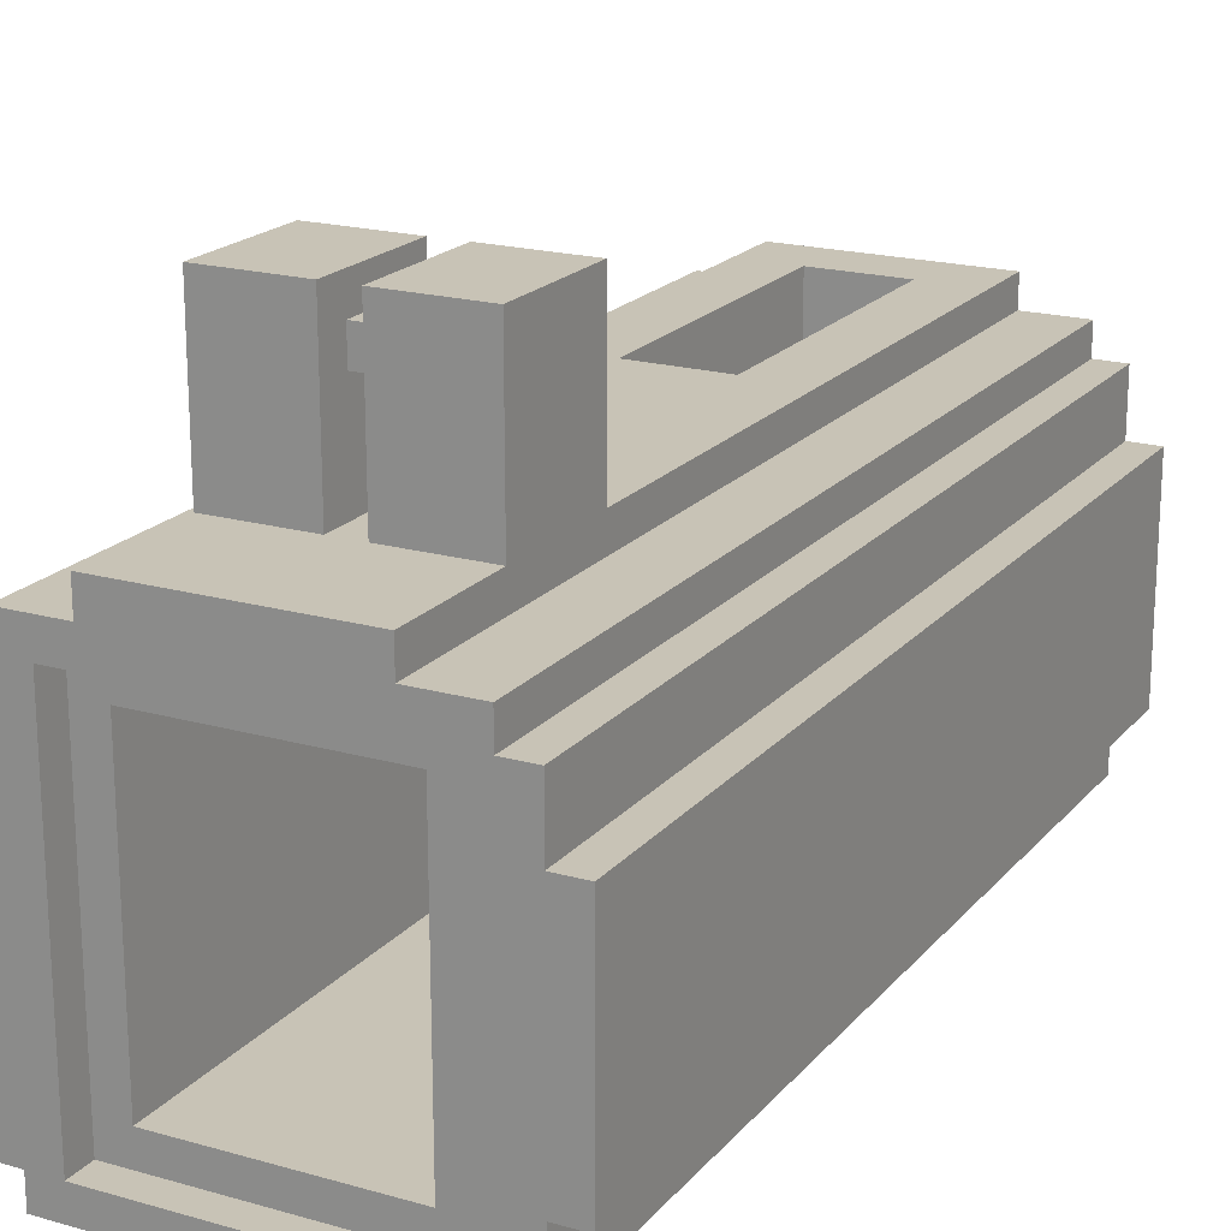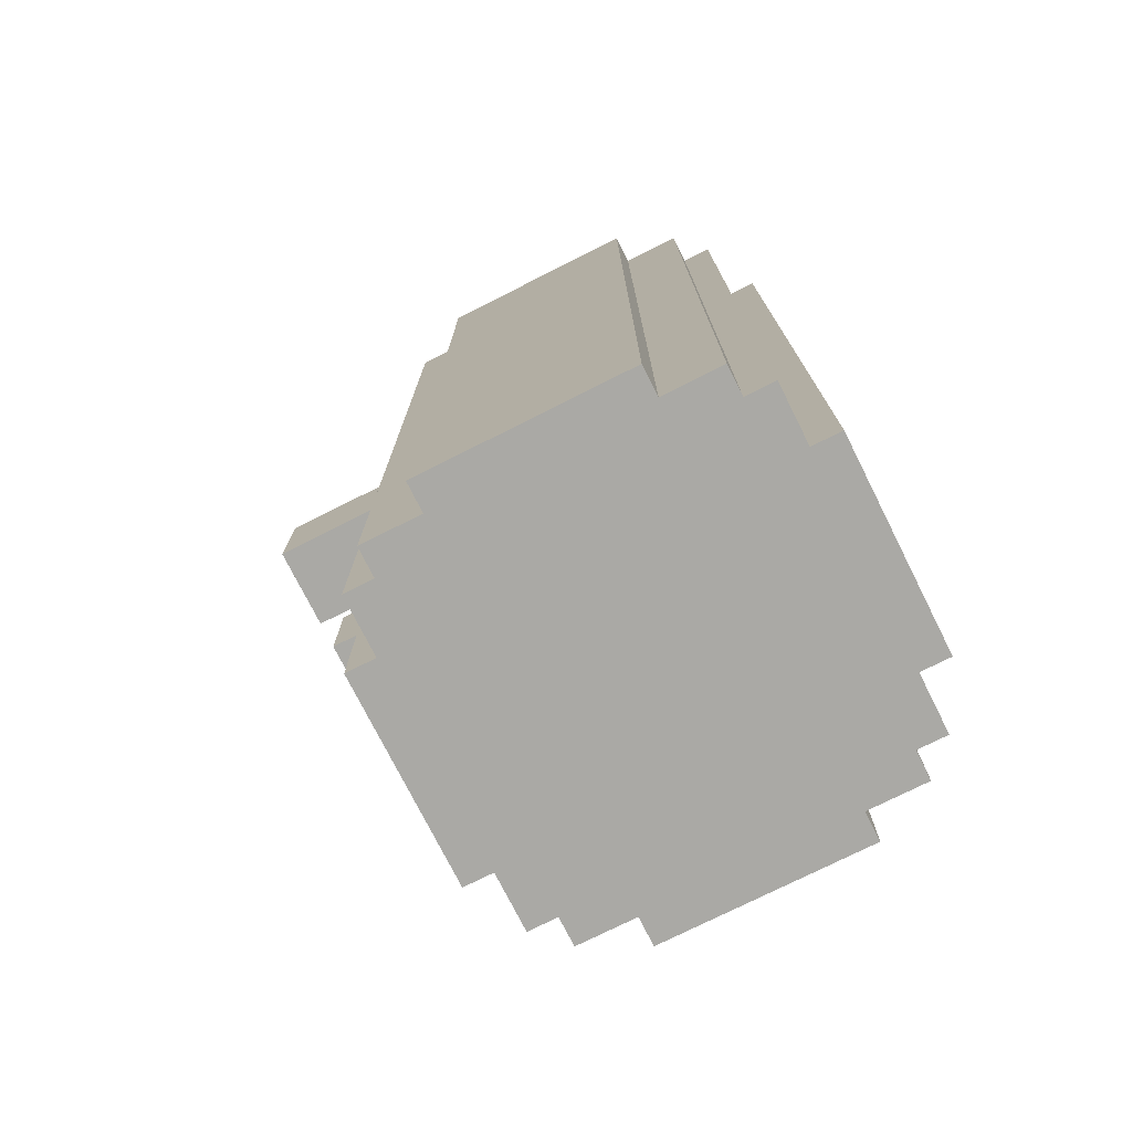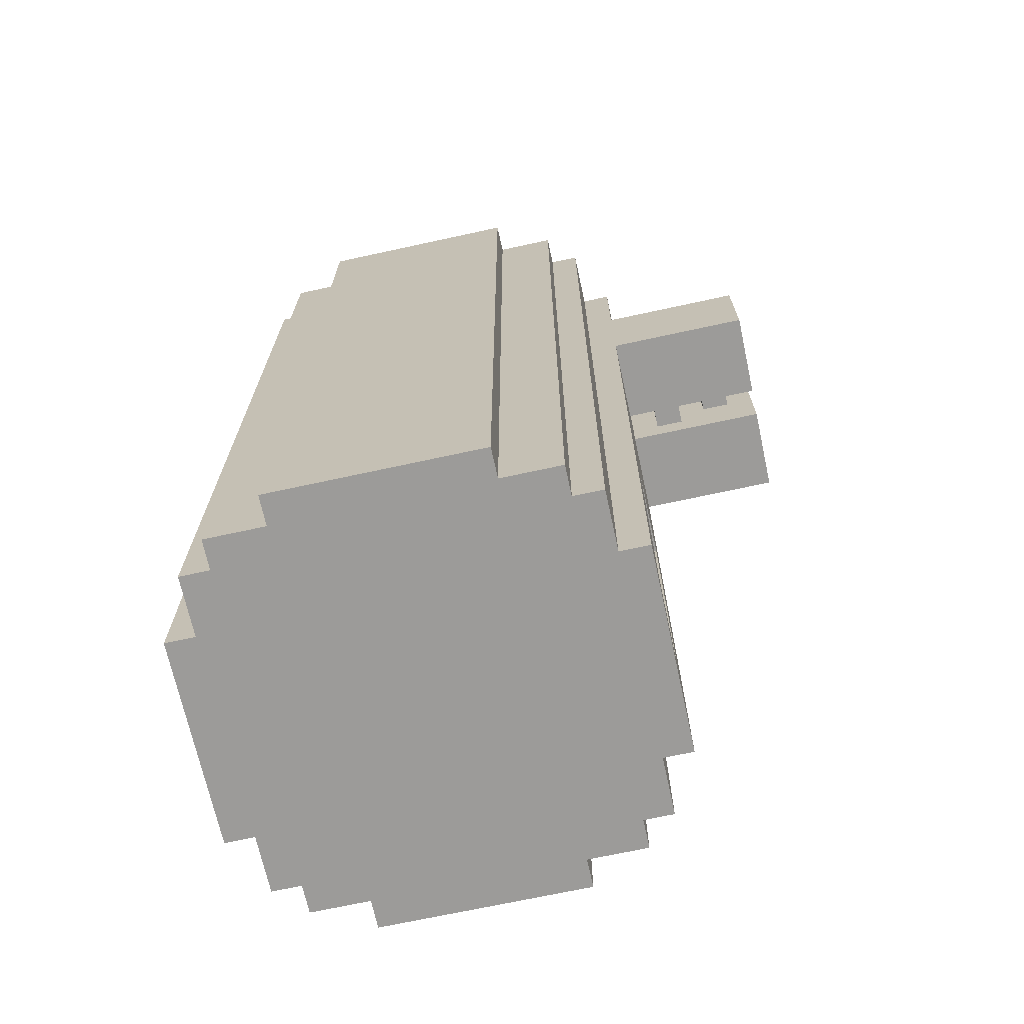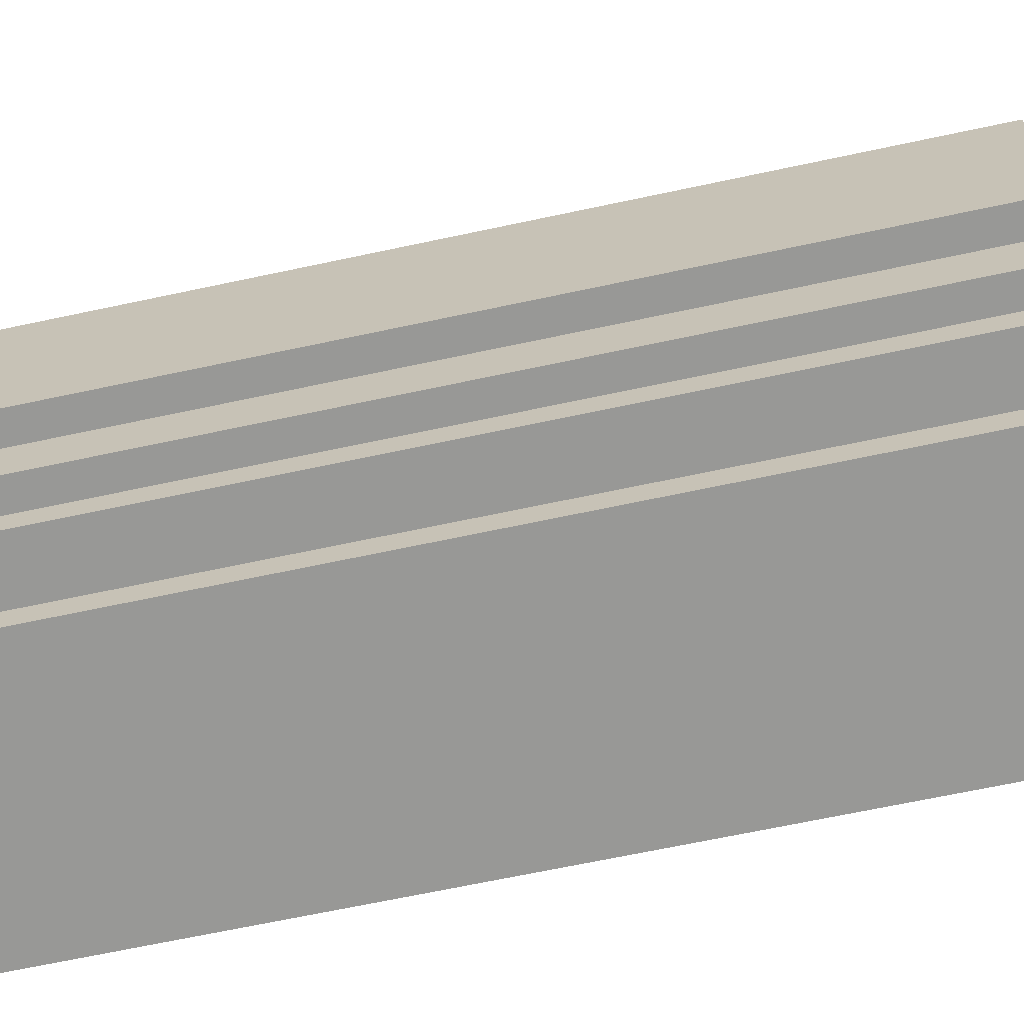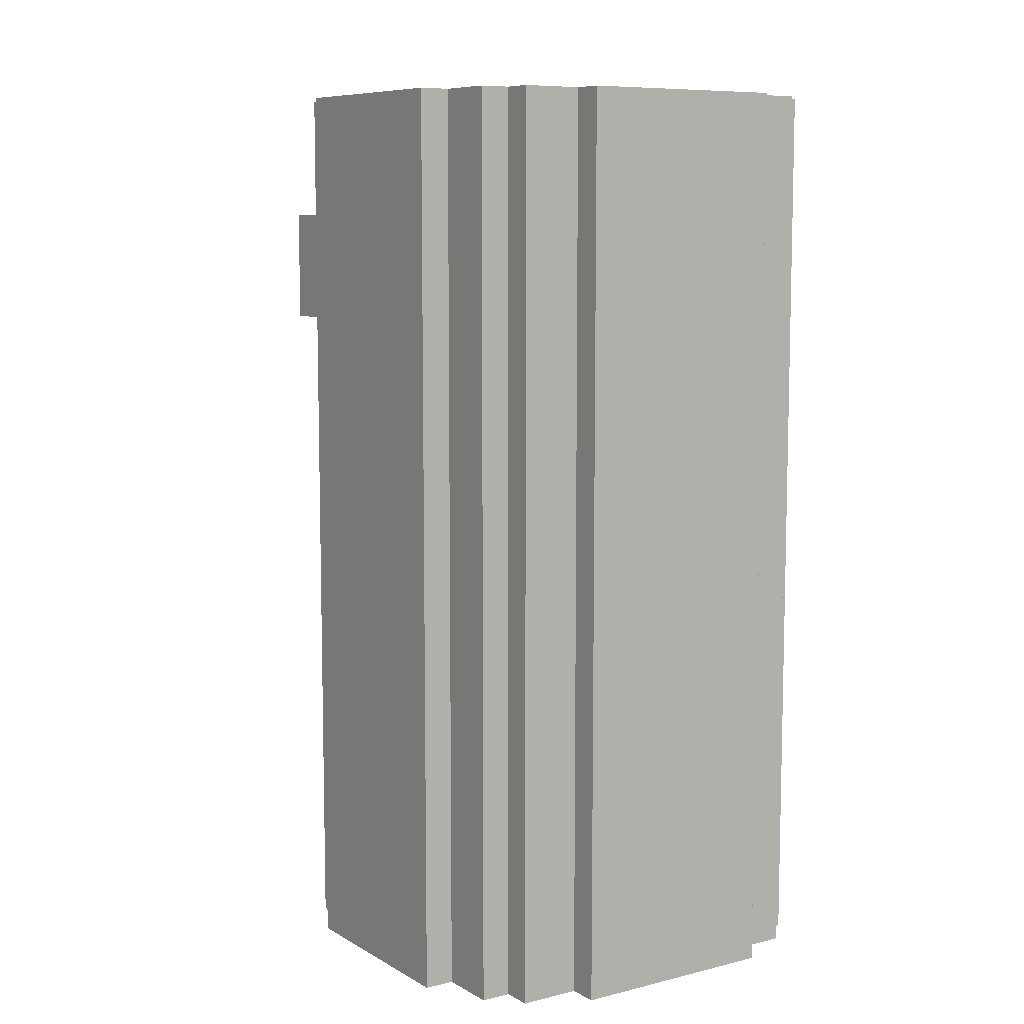
<metadata>
{"format":"obj","ext":"obj","renderer":"f3d","projection":"perspective","resolution":1024,"background":"white","views":[{"elev":19.5,"azim":27.8,"up":"+Y"},{"elev":-75.4,"azim":-63.3,"up":"+Z"},{"elev":-69.8,"azim":102.3,"up":"+Z"},{"elev":-68.5,"azim":-78.0,"up":"+Y"},{"elev":8.4,"azim":-33.8,"up":"+Z"}]}
</metadata>
<code>
o
v -0.8 1.8 1.5
v -0.8 1.8 -1.5
v -0.8 2.5 1.5
v -0.8 2.5 -1.5
v -0.7 1.6 1.5
v -0.7 1.6 -1.5
v -0.7 1.8 1.5
v -0.7 1.8 -1.5
v -0.7 2.5 1.5
v -0.7 2.5 -1.5
v -0.7 2.7 1.5
v -0.7 2.7 -1.5
v -0.6 1.5 1.5
v -0.6 1.5 -1.5
v -0.6 1.6 1.5
v -0.6 1.6 -1.5
v -0.6 2.7 1.5
v -0.6 2.7 -1.5
v -0.6 2.8 1.5
v -0.6 2.8 -1.5
v -0.4 1.4 1.5
v -0.4 1.4 -1.5
v -0.4 1.5 1.5
v -0.4 1.5 -1.5
v -0.4 2.8 1.5
v -0.4 2.8 -1.5
v -0.4 2.9 1.5
v -0.4 2.9 1.1
v -0.4 2.9 0.7
v -0.4 2.9 -1.5
v -0.4 3.4 1.1
v -0.4 3.4 0.7
v 1.788e-07 2.9 1.1
v 1.788e-07 2.9 0.7
v 1.788e-07 3 0.9
v 1.788e-07 3 0.8
v 1.788e-07 3.1 0.9
v 1.788e-07 3.1 0.8
v 1.788e-07 3.2 1
v 1.788e-07 3.2 0.9
v 1.788e-07 3.3 1
v 1.788e-07 3.3 0.9
v 1.788e-07 3.4 1.1
v 1.788e-07 3.4 0.7
v 0.1 2.3 -0.3
v 0.1 2.3 -1.3
v 0.1 2.8 -0.3
v 0.1 2.8 -1.3
v 0.1 2.9 -0.3
v 0.1 2.9 -1.3
v 0.3 1.7 1.4
v 0.3 1.7 0
v 0.3 2.6 1.4
v 0.3 2.6 0
v 0.4 1.6 1.5
v 0.4 1.6 1.4
v 0.4 2.7 1.5
v 0.4 2.7 1.4
v -0.5 1.6 1.5
v -0.5 1.6 1.4
v -0.5 2.7 1.5
v -0.5 2.7 1.4
v -0.4 1.7 1.4
v -0.4 1.7 0
v -0.4 2.6 1.4
v -0.4 2.6 0
v -0.2 2.3 -0.3
v -0.2 2.3 -1.3
v -0.2 2.8 -0.3
v -0.2 2.8 -1.3
v -0.2 2.9 -0.3
v -0.2 2.9 -1.3
v -0.1 2.9 1.1
v -0.1 2.9 0.7
v -0.1 3 0.9
v -0.1 3 0.8
v -0.1 3.1 0.9
v -0.1 3.1 0.8
v -0.1 3.2 1
v -0.1 3.2 0.9
v -0.1 3.3 1
v -0.1 3.3 0.9
v -0.1 3.4 1.1
v -0.1 3.4 0.7
v 0.3 1.4 1.5
v 0.3 1.4 -1.5
v 0.3 1.5 1.5
v 0.3 1.5 -1.5
v 0.3 2.8 1.5
v 0.3 2.8 -1.5
v 0.3 2.9 1.5
v 0.3 2.9 1.1
v 0.3 2.9 0.7
v 0.3 2.9 -1.5
v 0.3 3.4 1.1
v 0.3 3.4 0.7
v 0.5 1.5 1.5
v 0.5 1.5 -1.5
v 0.5 1.6 1.5
v 0.5 1.6 -1.5
v 0.5 2.7 1.5
v 0.5 2.7 -1.5
v 0.5 2.8 1.5
v 0.5 2.8 -1.5
v 0.6 1.6 1.5
v 0.6 1.6 -1.5
v 0.6 1.8 1.5
v 0.6 1.8 -1.5
v 0.6 2.5 1.5
v 0.6 2.5 -1.5
v 0.6 2.7 1.5
v 0.6 2.7 -1.5
v 0.7 1.8 1.5
v 0.7 1.8 -1.5
v 0.7 2.5 1.5
v 0.7 2.5 -1.5
v -0.8 1.8 1.5
v -0.8 2.5 1.5
v -0.7 1.6 1.5
v -0.7 1.8 1.5
v -0.7 2.5 1.5
v -0.7 2.7 1.5
v -0.6 1.5 1.5
v -0.6 1.6 1.5
v -0.6 2.7 1.5
v -0.6 2.8 1.5
v -0.5 1.6 1.5
v -0.5 2.7 1.5
v -0.4 1.4 1.5
v -0.4 1.5 1.5
v -0.4 2.8 1.5
v -0.4 2.9 1.5
v 0.3 1.4 1.5
v 0.3 1.5 1.5
v 0.3 2.8 1.5
v 0.3 2.9 1.5
v 0.4 1.6 1.5
v 0.4 2.7 1.5
v 0.5 1.5 1.5
v 0.5 1.6 1.5
v 0.5 2.7 1.5
v 0.5 2.8 1.5
v 0.6 1.6 1.5
v 0.6 1.8 1.5
v 0.6 2.5 1.5
v 0.6 2.7 1.5
v 0.7 1.8 1.5
v 0.7 2.5 1.5
v -0.5 1.6 1.4
v -0.5 2.7 1.4
v -0.4 1.7 1.4
v -0.4 2.6 1.4
v 0.3 1.7 1.4
v 0.3 2.6 1.4
v 0.4 1.6 1.4
v 0.4 2.7 1.4
v -0.4 2.9 1.1
v -0.4 3.4 1.1
v -0.3 2.9 1.1
v -0.3 3.3 1.1
v -0.2 2.9 1.1
v -0.2 3.3 1.1
v -0.1 2.9 1.1
v -0.1 3.4 1.1
v 1.788e-07 2.9 1.1
v 1.788e-07 3.4 1.1
v 0.1 2.9 1.1
v 0.1 3.3 1.1
v 0.2 2.9 1.1
v 0.2 3.3 1.1
v 0.3 2.9 1.1
v 0.3 3.4 1.1
v -0.1 3.2 1
v -0.1 3.3 1
v 1.788e-07 3.2 1
v 1.788e-07 3.3 1
v -0.1 3 0.9
v -0.1 3.1 0.9
v 1.788e-07 3 0.9
v 1.788e-07 3.1 0.9
v -0.4 1.7 0
v -0.4 2.6 0
v 0.3 1.7 0
v 0.3 2.6 0
v -0.2 2.3 -1.3
v -0.2 2.8 -1.3
v -0.2 2.9 -1.3
v 0.1 2.3 -1.3
v 0.1 2.8 -1.3
v 0.1 2.9 -1.3
v -0.1 3.2 0.9
v -0.1 3.3 0.9
v 1.788e-07 3.2 0.9
v 1.788e-07 3.3 0.9
v -0.1 3 0.8
v -0.1 3.1 0.8
v 1.788e-07 3 0.8
v 1.788e-07 3.1 0.8
v -0.4 2.9 0.7
v -0.4 3.4 0.7
v -0.1 2.9 0.7
v -0.1 3.4 0.7
v 1.788e-07 2.9 0.7
v 1.788e-07 3.4 0.7
v 0.3 2.9 0.7
v 0.3 3.4 0.7
v -0.2 2.3 -0.3
v -0.2 2.8 -0.3
v -0.2 2.9 -0.3
v 0.1 2.3 -0.3
v 0.1 2.8 -0.3
v 0.1 2.9 -0.3
v -0.8 1.8 -1.5
v -0.8 2.5 -1.5
v -0.7 1.6 -1.5
v -0.7 1.8 -1.5
v -0.7 2.5 -1.5
v -0.7 2.7 -1.5
v -0.6 1.5 -1.5
v -0.6 1.6 -1.5
v -0.6 2.7 -1.5
v -0.6 2.8 -1.5
v -0.5 1.6 -1.5
v -0.5 2.7 -1.5
v -0.4 1.4 -1.5
v -0.4 1.5 -1.5
v -0.4 2.8 -1.5
v -0.4 2.9 -1.5
v 0.3 1.4 -1.5
v 0.3 1.5 -1.5
v 0.3 2.8 -1.5
v 0.3 2.9 -1.5
v 0.4 1.6 -1.5
v 0.4 2.7 -1.5
v 0.5 1.5 -1.5
v 0.5 1.6 -1.5
v 0.5 2.7 -1.5
v 0.5 2.8 -1.5
v 0.6 1.6 -1.5
v 0.6 1.8 -1.5
v 0.6 2.5 -1.5
v 0.6 2.7 -1.5
v 0.7 1.8 -1.5
v 0.7 2.5 -1.5
v -0.4 1.4 1.5
v 0.3 1.4 1.5
v -0.4 1.4 -1.5
v 0.3 1.4 -1.5
v -0.6 1.5 1.5
v -0.4 1.5 1.5
v 0.3 1.5 1.5
v 0.5 1.5 1.5
v -0.6 1.5 -1.5
v -0.4 1.5 -1.5
v 0.3 1.5 -1.5
v 0.5 1.5 -1.5
v -0.7 1.6 1.5
v -0.6 1.6 1.5
v 0.5 1.6 1.5
v 0.6 1.6 1.5
v -0.7 1.6 -1.5
v -0.6 1.6 -1.5
v 0.5 1.6 -1.5
v 0.6 1.6 -1.5
v -0.8 1.8 1.5
v -0.7 1.8 1.5
v 0.6 1.8 1.5
v 0.7 1.8 1.5
v -0.8 1.8 -1.5
v -0.7 1.8 -1.5
v 0.6 1.8 -1.5
v 0.7 1.8 -1.5
v -0.4 2.6 1.4
v 0.3 2.6 1.4
v -0.4 2.6 0
v 0.3 2.6 0
v -0.5 2.7 1.5
v 0.4 2.7 1.5
v -0.5 2.7 1.4
v 0.4 2.7 1.4
v -0.1 3 0.9
v 1.788e-07 3 0.9
v -0.1 3 0.8
v 1.788e-07 3 0.8
v -0.1 3.2 1
v 1.788e-07 3.2 1
v -0.1 3.2 0.9
v 1.788e-07 3.2 0.9
v -0.5 1.6 1.5
v 0.4 1.6 1.5
v -0.5 1.6 1.4
v 0.4 1.6 1.4
v -0.4 1.7 1.4
v 0.3 1.7 1.4
v -0.4 1.7 0
v 0.3 1.7 0
v -0.2 2.3 -0.3
v 0.1 2.3 -0.3
v -0.2 2.3 -1.3
v 0.1 2.3 -1.3
v -0.8 2.5 1.5
v -0.7 2.5 1.5
v 0.6 2.5 1.5
v 0.7 2.5 1.5
v -0.8 2.5 -1.5
v -0.7 2.5 -1.5
v 0.6 2.5 -1.5
v 0.7 2.5 -1.5
v -0.7 2.7 1.5
v -0.6 2.7 1.5
v 0.5 2.7 1.5
v 0.6 2.7 1.5
v -0.7 2.7 -1.5
v -0.6 2.7 -1.5
v 0.5 2.7 -1.5
v 0.6 2.7 -1.5
v -0.6 2.8 1.5
v -0.4 2.8 1.5
v 0.3 2.8 1.5
v 0.5 2.8 1.5
v -0.6 2.8 -1.5
v -0.4 2.8 -1.5
v 0.3 2.8 -1.5
v 0.5 2.8 -1.5
v -0.4 2.9 1.5
v 0.3 2.9 1.5
v -0.4 2.9 1.1
v -0.3 2.9 1.1
v -0.2 2.9 1.1
v -0.1 2.9 1.1
v 1.788e-07 2.9 1.1
v 0.1 2.9 1.1
v 0.2 2.9 1.1
v 0.3 2.9 1.1
v -0.4 2.9 0.7
v -0.1 2.9 0.7
v 1.788e-07 2.9 0.7
v 0.3 2.9 0.7
v -0.2 2.9 -0.3
v 0.1 2.9 -0.3
v -0.2 2.9 -1.3
v 0.1 2.9 -1.3
v -0.4 2.9 -1.5
v 0.3 2.9 -1.5
v -0.1 3.1 0.9
v 1.788e-07 3.1 0.9
v -0.1 3.1 0.8
v 1.788e-07 3.1 0.8
v -0.1 3.3 1
v 1.788e-07 3.3 1
v -0.1 3.3 0.9
v 1.788e-07 3.3 0.9
v -0.4 3.4 1.1
v -0.1 3.4 1.1
v 1.788e-07 3.4 1.1
v 0.3 3.4 1.1
v -0.4 3.4 0.7
v -0.1 3.4 0.7
v 1.788e-07 3.4 0.7
v 0.3 3.4 0.7
f 3 2 1
f 4 2 3
f 7 6 5
f 8 6 7
f 11 10 9
f 12 10 11
f 15 14 13
f 16 14 15
f 19 18 17
f 20 18 19
f 23 22 21
f 24 22 23
f 27 26 25
f 28 26 27
f 29 26 28
f 30 26 29
f 31 29 28
f 32 29 31
f 35 34 33
f 36 34 35
f 37 35 33
f 38 34 36
f 39 37 33
f 39 38 37
f 40 38 39
f 41 39 33
f 42 38 40
f 43 41 33
f 43 42 41
f 44 34 38
f 44 42 43
f 44 38 42
f 47 46 45
f 48 46 47
f 49 48 47
f 50 48 49
f 53 52 51
f 54 52 53
f 57 56 55
f 58 56 57
f 59 60 61
f 61 60 62
f 63 64 65
f 65 64 66
f 67 68 69
f 69 68 70
f 69 70 71
f 71 70 72
f 73 74 75
f 75 74 76
f 73 75 77
f 76 74 78
f 73 77 79
f 77 78 79
f 79 78 80
f 73 79 81
f 80 78 82
f 73 81 83
f 81 82 83
f 78 74 84
f 83 82 84
f 82 78 84
f 85 86 87
f 87 86 88
f 89 90 91
f 91 90 92
f 92 90 93
f 93 90 94
f 92 93 95
f 95 93 96
f 97 98 99
f 99 98 100
f 101 102 103
f 103 102 104
f 105 106 107
f 107 106 108
f 109 110 111
f 111 110 112
f 113 114 115
f 115 114 116
f 120 118 117
f 121 118 120
f 124 120 119
f 124 122 121
f 124 121 120
f 125 122 124
f 127 124 123
f 127 126 125
f 127 125 124
f 128 126 127
f 130 127 123
f 131 126 128
f 133 130 129
f 134 127 130
f 134 130 133
f 135 132 131
f 135 131 128
f 136 132 135
f 137 127 134
f 138 135 128
f 139 137 134
f 139 138 137
f 140 138 139
f 141 135 138
f 141 138 140
f 142 135 141
f 143 141 140
f 144 141 143
f 145 141 144
f 146 141 145
f 147 145 144
f 148 145 147
f 151 150 149
f 152 150 151
f 153 151 149
f 154 150 152
f 155 153 149
f 155 154 153
f 156 150 154
f 156 154 155
f 159 158 157
f 160 158 159
f 161 160 159
f 162 158 160
f 162 160 161
f 163 162 161
f 164 158 162
f 164 162 163
f 167 166 165
f 168 166 167
f 169 168 167
f 170 166 168
f 170 168 169
f 171 170 169
f 172 166 170
f 172 170 171
f 175 174 173
f 176 174 175
f 179 178 177
f 180 178 179
f 183 182 181
f 184 182 183
f 188 186 185
f 189 187 186
f 189 186 188
f 190 187 189
f 191 192 193
f 193 192 194
f 195 196 197
f 197 196 198
f 199 200 201
f 201 200 202
f 203 204 205
f 205 204 206
f 207 208 210
f 208 209 211
f 210 208 211
f 211 209 212
f 213 214 216
f 216 214 217
f 215 216 220
f 217 218 220
f 216 217 220
f 220 218 221
f 219 220 223
f 221 222 223
f 220 221 223
f 223 222 224
f 219 223 226
f 224 222 227
f 225 226 229
f 226 223 230
f 229 226 230
f 227 228 231
f 224 227 231
f 231 228 232
f 230 223 233
f 223 224 233
f 224 231 234
f 233 224 234
f 230 233 235
f 233 234 235
f 235 234 236
f 234 231 237
f 236 234 237
f 237 231 238
f 236 237 239
f 239 237 240
f 240 237 241
f 241 237 242
f 240 241 243
f 243 241 244
f 247 246 245
f 248 246 247
f 253 250 249
f 254 250 253
f 255 252 251
f 256 252 255
f 261 258 257
f 262 258 261
f 263 260 259
f 264 260 263
f 269 266 265
f 270 266 269
f 271 268 267
f 272 268 271
f 275 274 273
f 276 274 275
f 279 278 277
f 280 278 279
f 283 282 281
f 284 282 283
f 287 286 285
f 288 286 287
f 289 290 291
f 291 290 292
f 293 294 295
f 295 294 296
f 297 298 299
f 299 298 300
f 301 302 305
f 305 302 306
f 303 304 307
f 307 304 308
f 309 310 313
f 313 310 314
f 311 312 315
f 315 312 316
f 317 318 321
f 321 318 322
f 319 320 323
f 323 320 324
f 325 326 327
f 327 326 328
f 328 326 329
f 329 326 330
f 330 326 331
f 331 326 332
f 332 326 333
f 333 326 334
f 330 331 336
f 336 331 337
f 335 336 339
f 337 338 339
f 336 337 339
f 339 338 340
f 335 339 341
f 340 338 342
f 335 341 343
f 341 342 343
f 342 338 344
f 343 342 344
f 345 346 347
f 347 346 348
f 349 350 351
f 351 350 352
f 353 354 357
f 357 354 358
f 355 356 359
f 359 356 360

</code>
